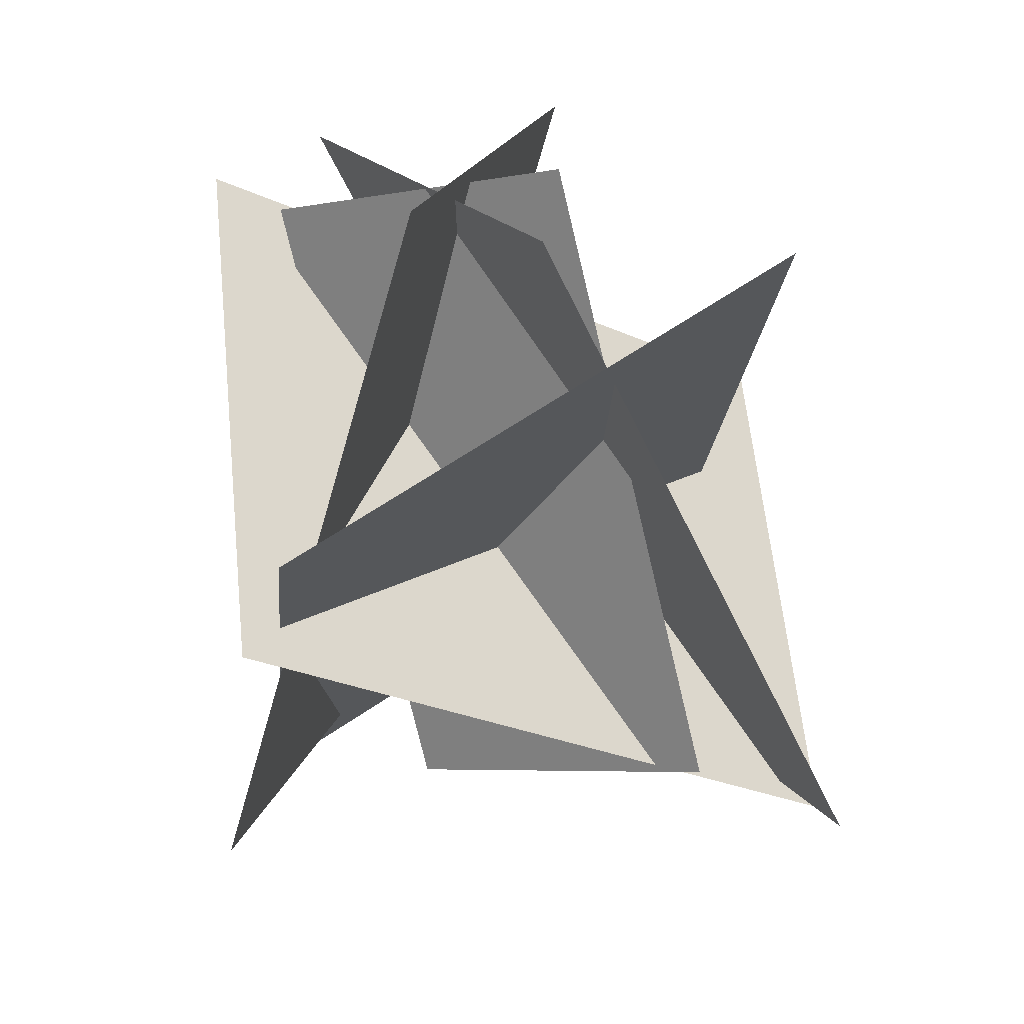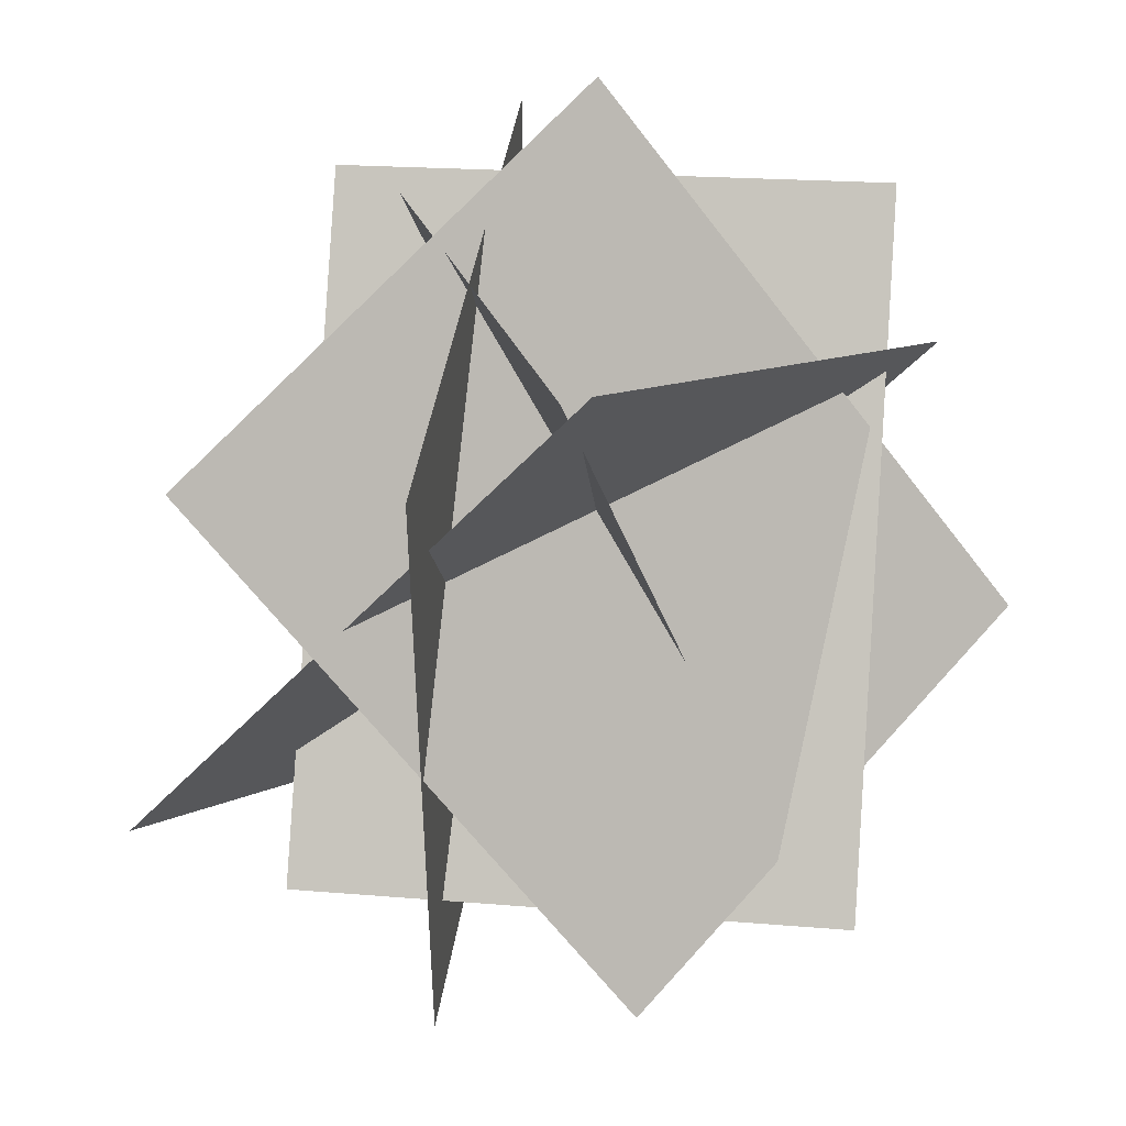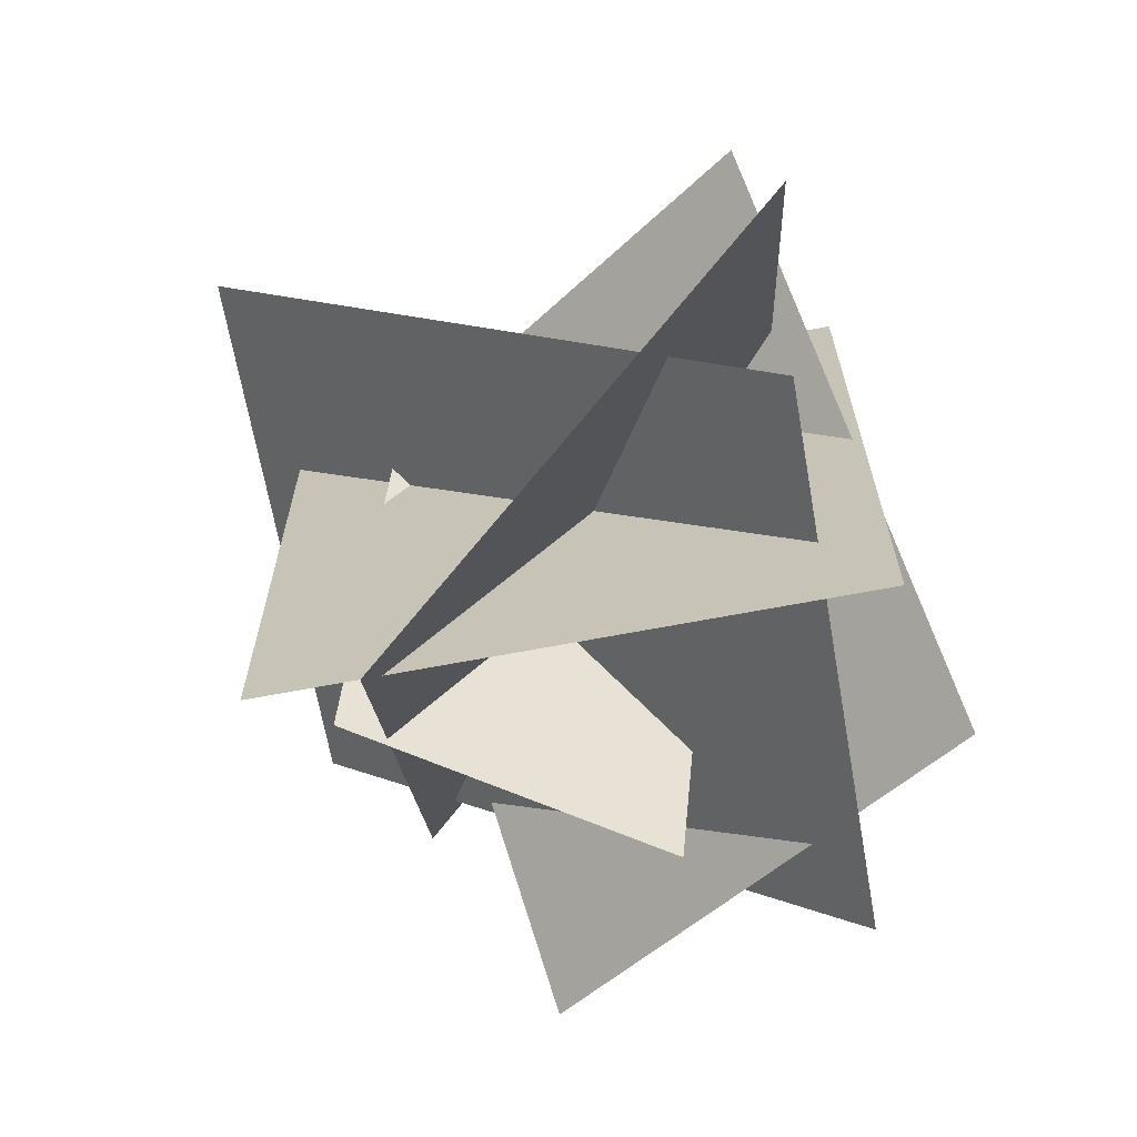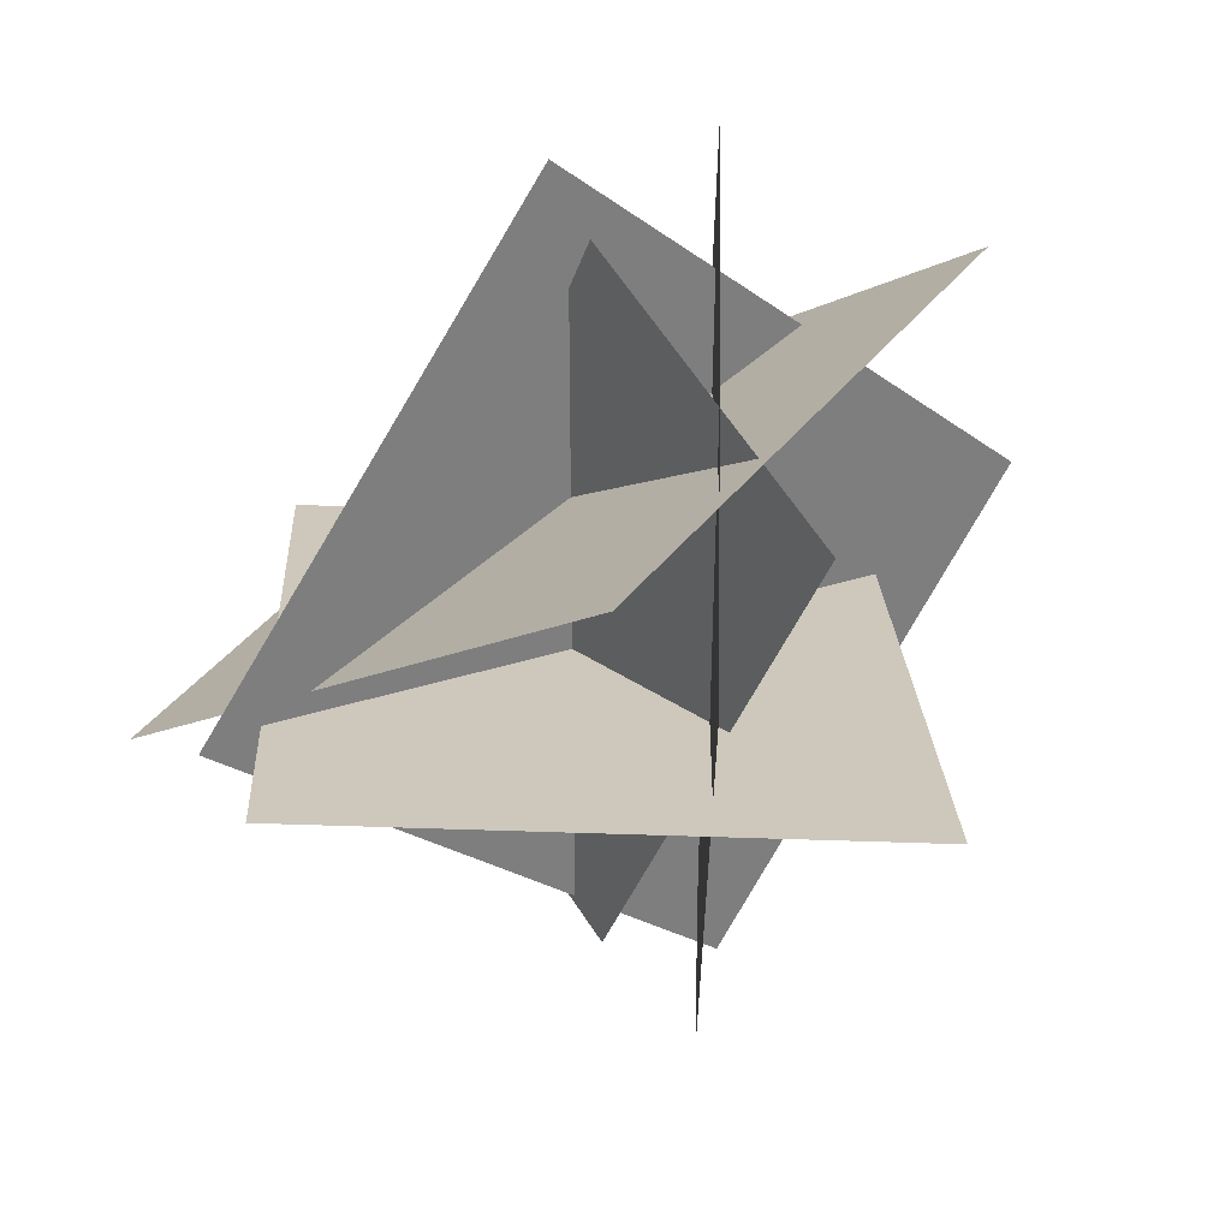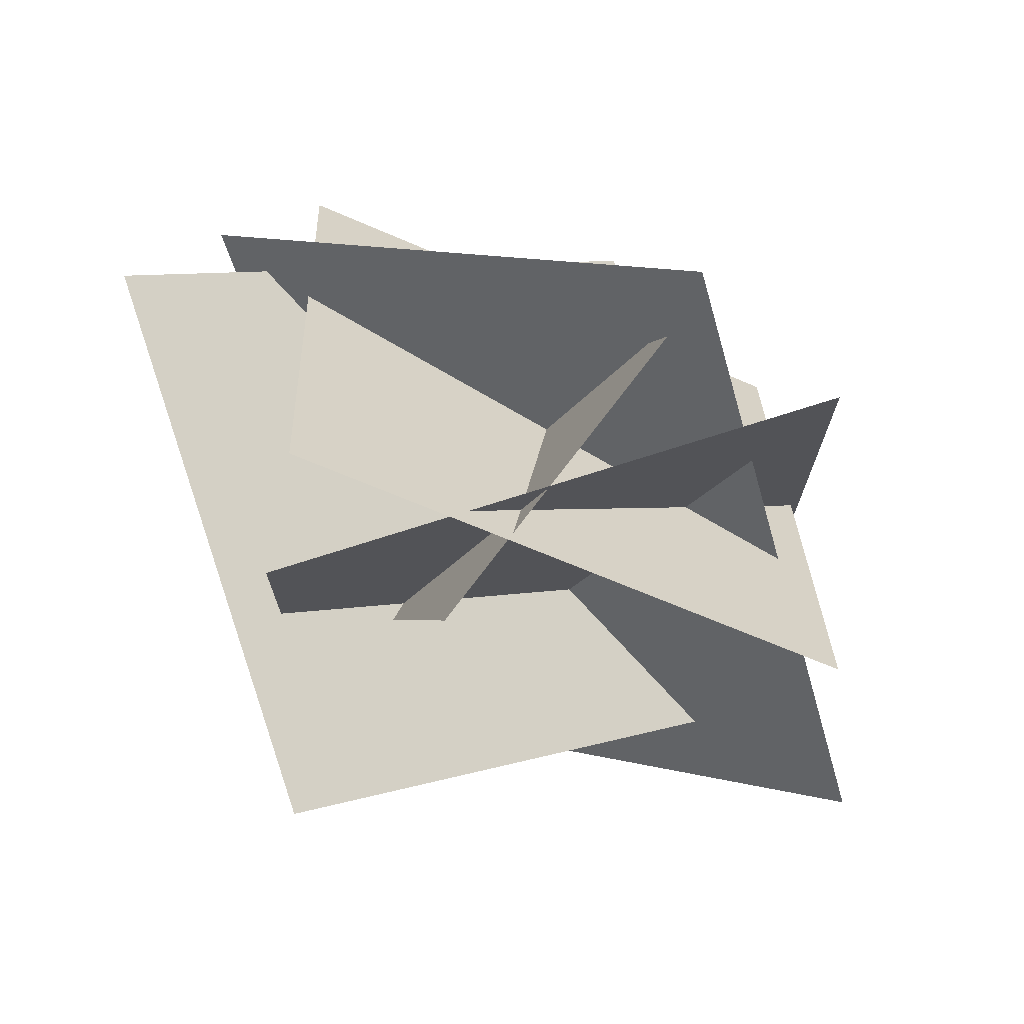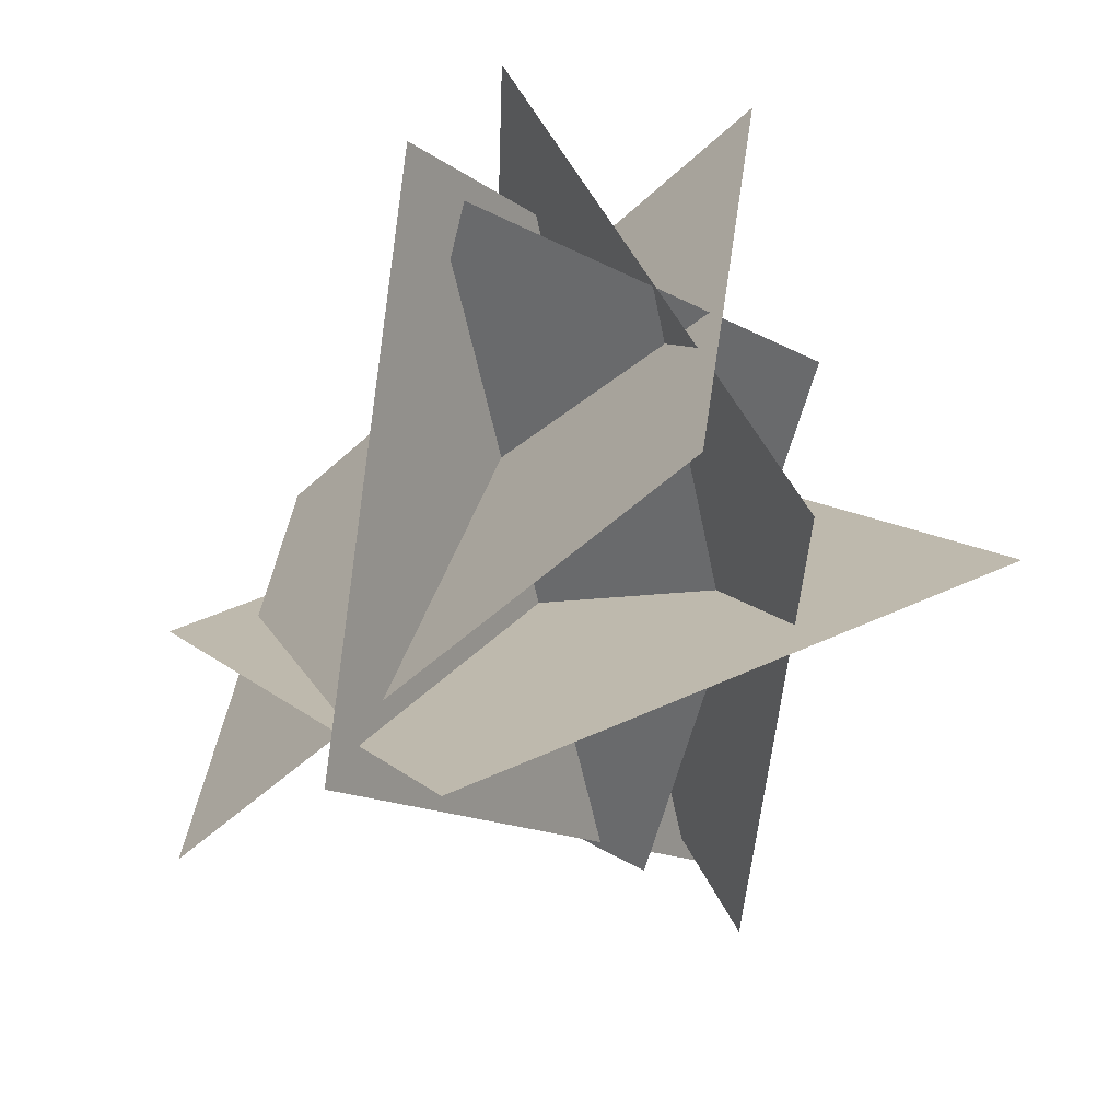
<metadata>
{"format":"obj","ext":"obj","renderer":"f3d","projection":"perspective","resolution":1024,"background":"white","views":[{"elev":-58.9,"azim":-154.9,"up":"+Z"},{"elev":45.3,"azim":36.6,"up":"+Y"},{"elev":-68.1,"azim":-51.8,"up":"+Y"},{"elev":63.1,"azim":-151.5,"up":"+Y"},{"elev":74.1,"azim":-80.2,"up":"+Y"},{"elev":-34.7,"azim":178.1,"up":"+Z"}]}
</metadata>
<code>
o plane
v 0.42 1.374 1.254
v 0.42 -0.4951 1.254
v -0.2471 -0.4951 -0.02706
v -0.2471 1.374 -0.02706
f 1 2 3 4
f 2 1 4 3
o plane
v -0.1632 -0.6218 0.2501
v 0.7734 0.8588 -0.4027
v 0.6276 1.515 0.8761
v -0.309 0.03432 1.529
f 5 6 7 8
f 6 5 8 7
o plane
v 1.259 -0.09973 0.6218
v 0.5178 1.133 -0.5724
v -0.7506 1.033 0.1117
v -0.00925 -0.1998 1.306
f 9 10 11 12
f 10 9 12 11
o plane
v 1.143 0.2591 -0.25
v -0.0006676 1.562 -0.003646
v -0.1911 1.136 1.364
v 0.9521 -0.1666 1.117
f 13 14 15 16
f 14 13 16 15
o plane
v 0.4994 1.385 0.8196
v 0.01992 -0.1811 -0.02039
v -0.2824 1.346 0.409
v 0.8017 -0.1418 0.3902
f 18 19 17 20
f 19 17 20 18

</code>
